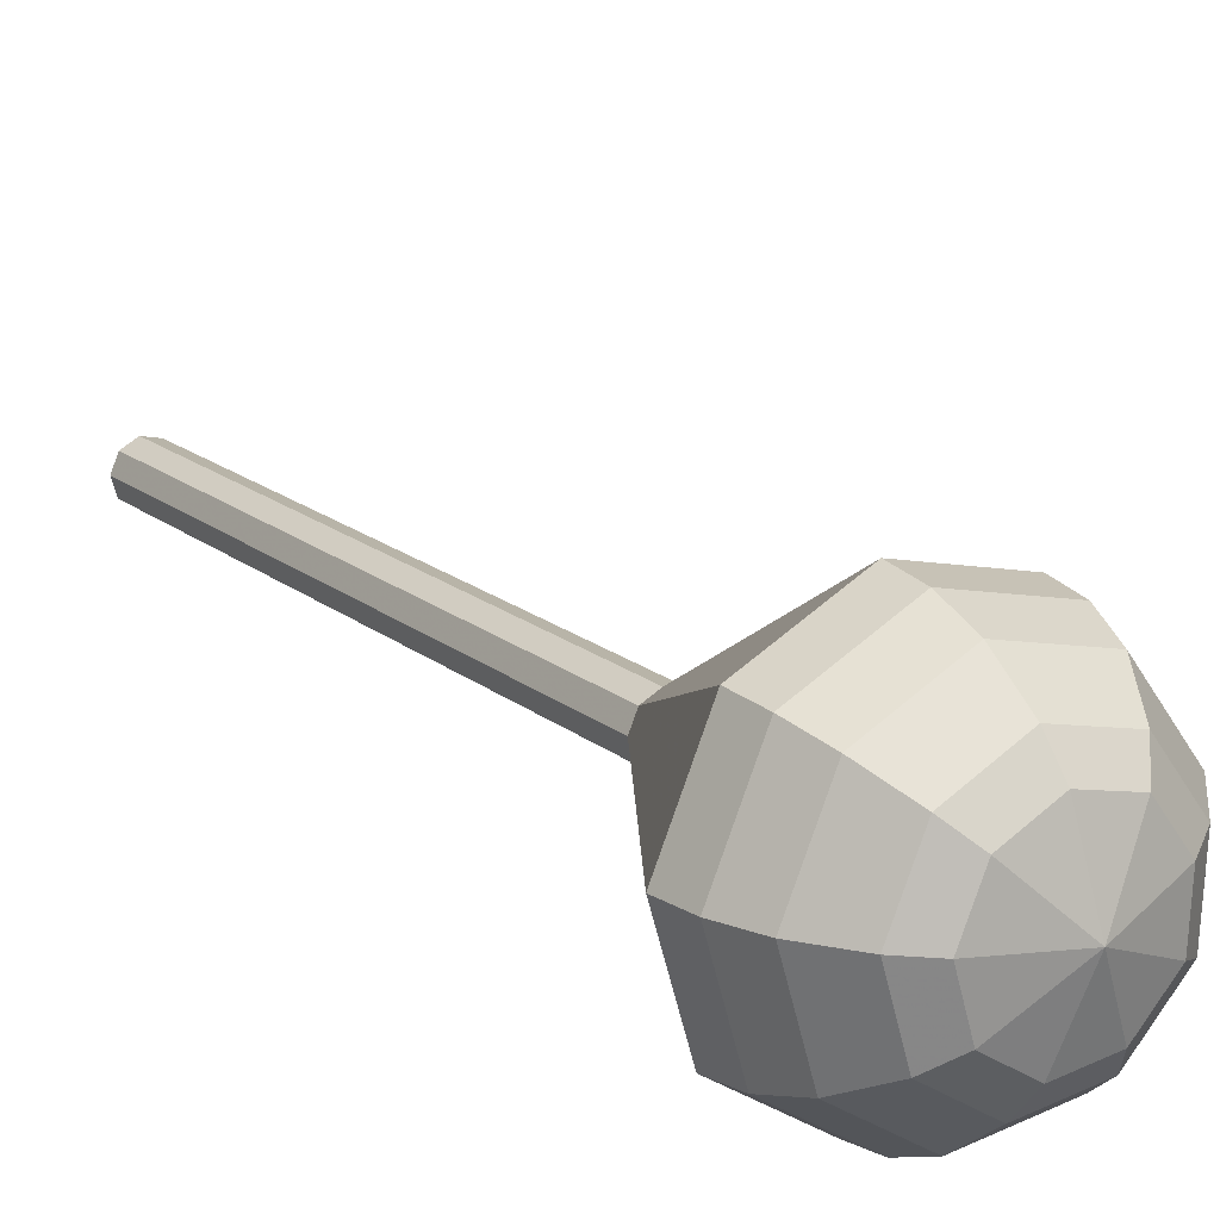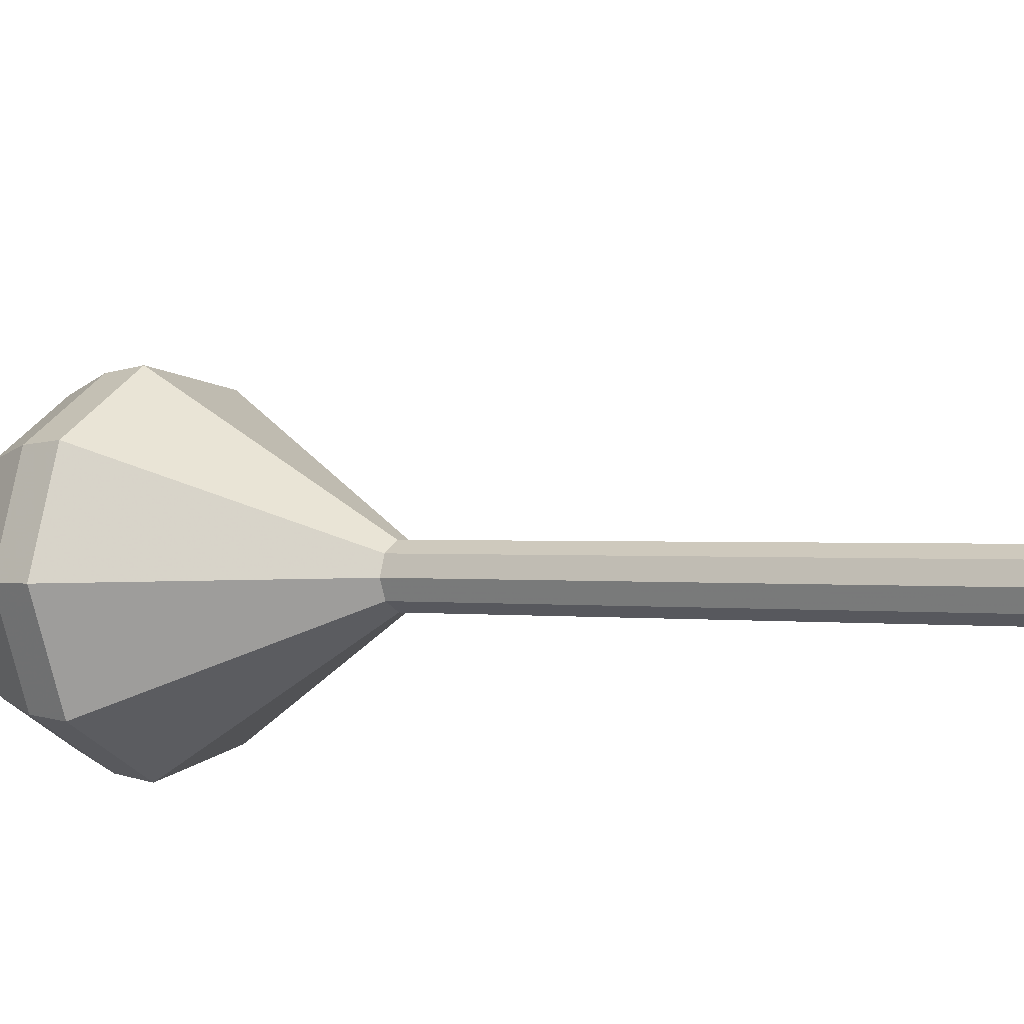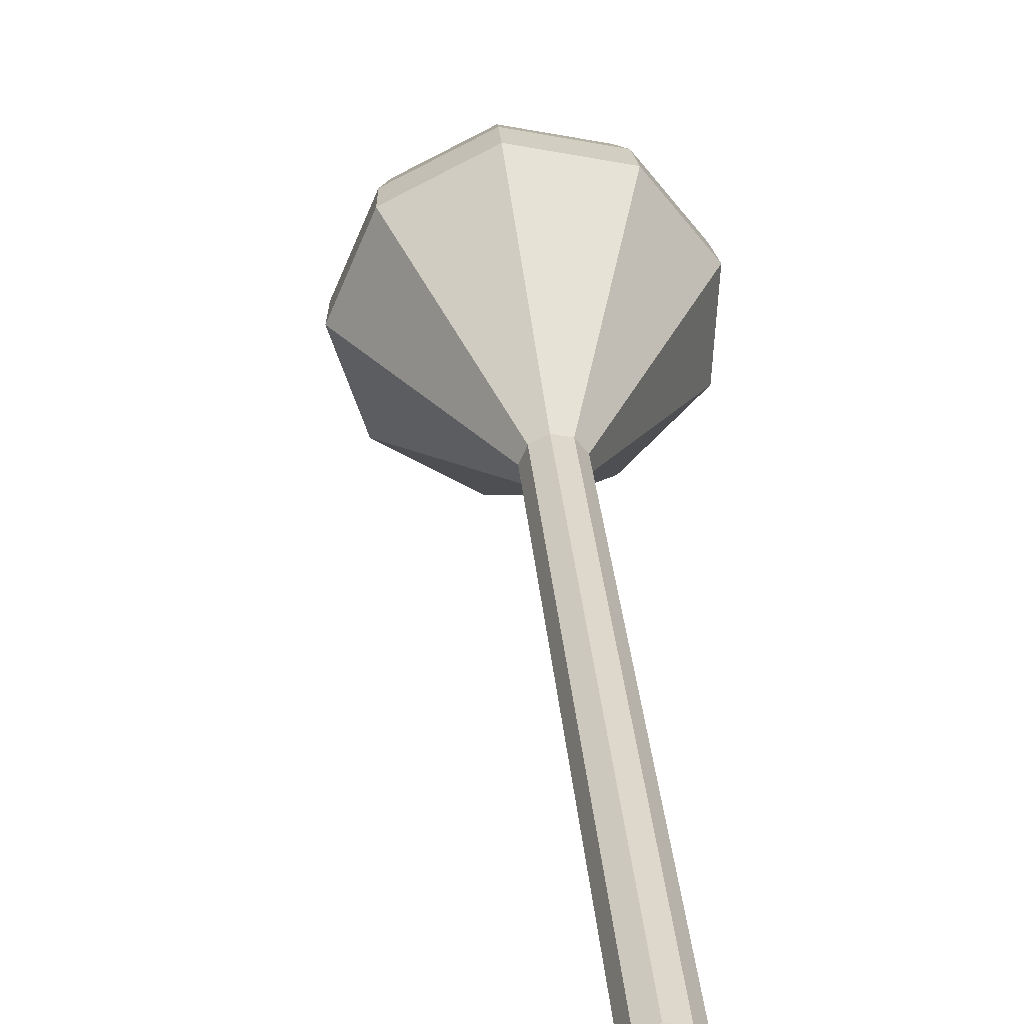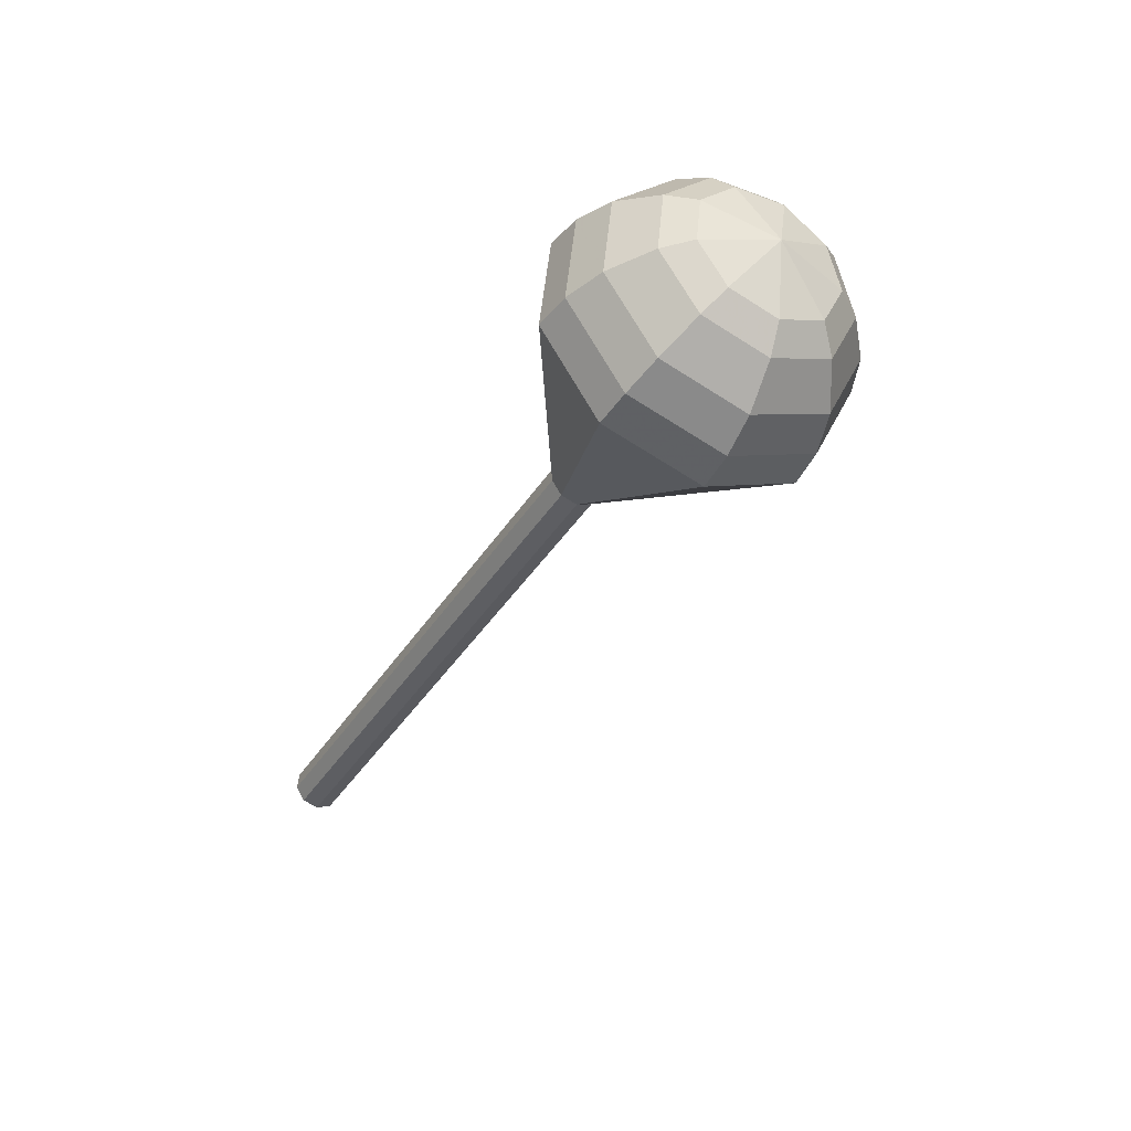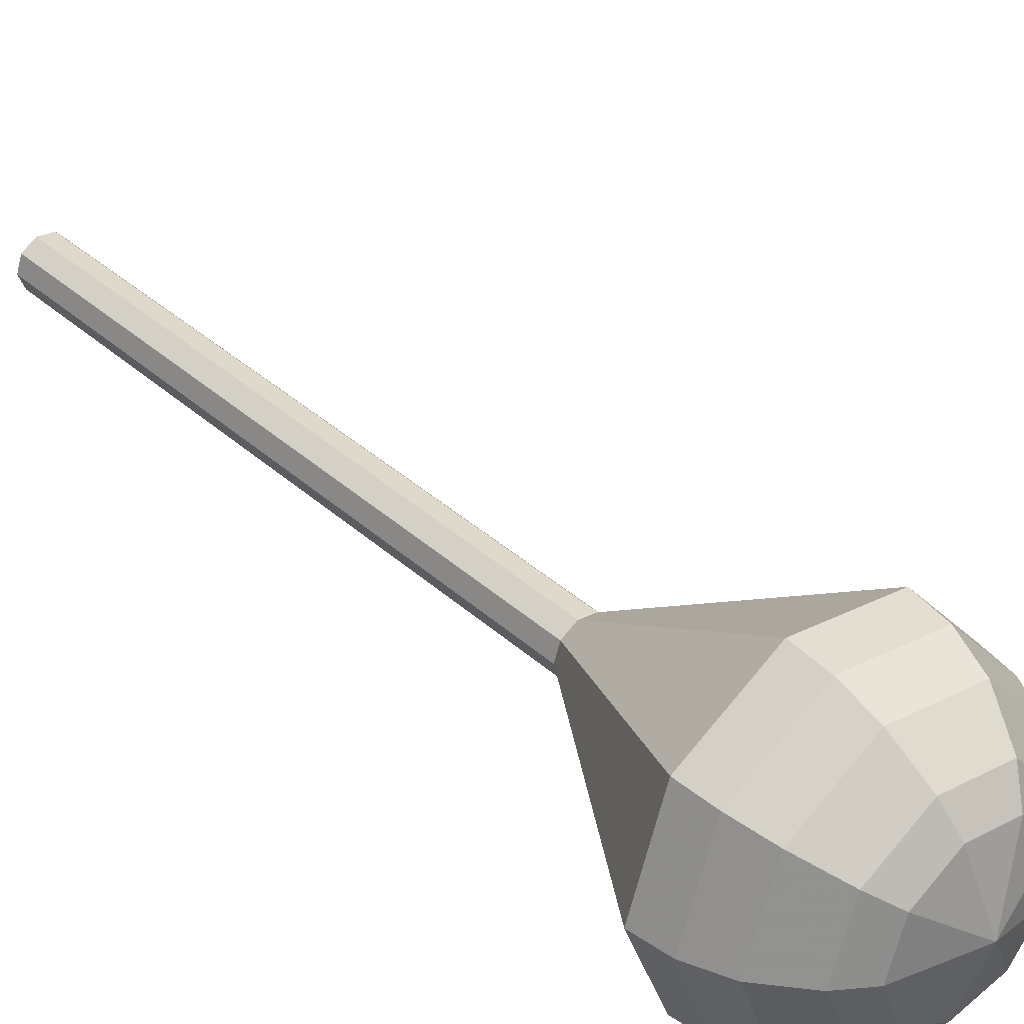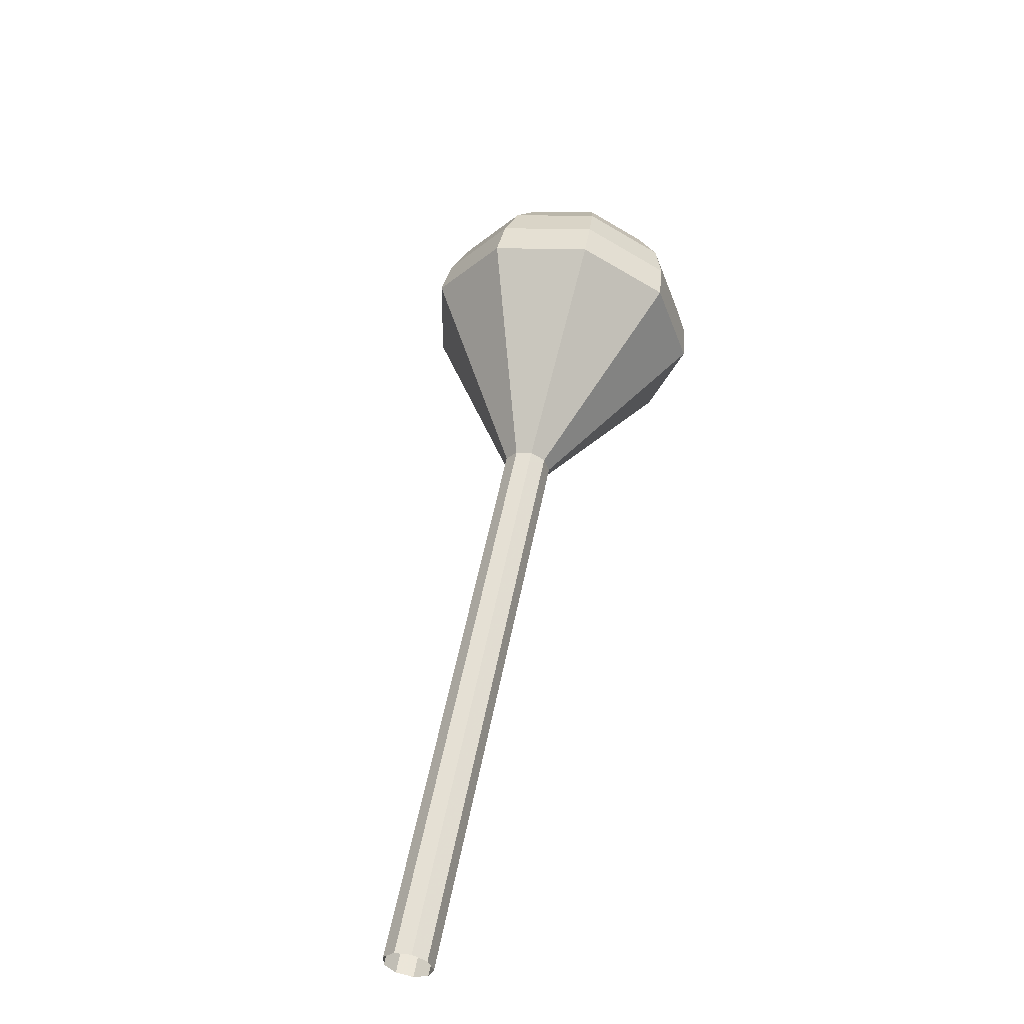
<metadata>
{"format":"obj","ext":"obj","renderer":"f3d","projection":"perspective","resolution":1024,"background":"white","views":[{"elev":45.1,"azim":-18.9,"up":"+Y"},{"elev":-42.9,"azim":134.4,"up":"+Y"},{"elev":8.8,"azim":-167.7,"up":"+Y"},{"elev":54.0,"azim":50.8,"up":"+Z"},{"elev":67.1,"azim":-27.4,"up":"+Y"},{"elev":-64.0,"azim":121.0,"up":"+Z"}]}
</metadata>
<code>
g tube1
v 111.7 98.54 153.2
v 111.8 99.28 152.8
v 111.4 100 152.6
v 110.7 100.4 152.7
v 109.9 100.3 153
v 109.5 99.65 153.4
v 109.6 98.86 153.7
v 110.2 98.26 153.8
v 111 98.14 153.6
v 111.7 98.54 153.2
v 113.1 100.5 157.7
v 113.2 101.2 157.3
v 112.9 102 157.1
v 112.1 102.4 157.2
v 111.3 102.2 157.5
v 110.9 101.6 157.9
v 111 100.8 158.2
v 111.6 100.2 158.3
v 112.4 100.1 158.1
v 113.1 100.5 157.7
v 114.5 102.5 162.2
v 114.7 103.2 161.8
v 114.3 104 161.6
v 113.5 104.3 161.7
v 112.7 104.2 162
v 112.3 103.6 162.4
v 112.4 102.8 162.7
v 113 102.2 162.8
v 113.8 102.1 162.6
v 114.5 102.5 162.2
v 115.9 104.4 166.6
v 116.1 105.2 166.3
v 115.7 105.9 166.1
v 114.9 106.3 166.1
v 114.2 106.2 166.4
v 113.7 105.6 166.8
v 113.8 104.8 167.2
v 114.4 104.2 167.2
v 115.3 104 167
v 115.9 104.4 166.6
v 117.3 106.4 171.1
v 117.5 107.1 170.7
v 117.1 107.9 170.5
v 116.4 108.3 170.6
v 115.6 108.1 170.9
v 115.1 107.5 171.3
v 115.3 106.7 171.6
v 115.9 106.1 171.7
v 116.7 106 171.5
v 117.3 106.4 171.1
v 120.2 110.3 180.1
v 120.3 111.1 179.7
v 120 111.8 179.5
v 119.2 112.2 179.5
v 118.4 112.1 179.9
v 118 111.5 180.3
v 118.1 110.7 180.6
v 118.7 110.1 180.6
v 119.5 109.9 180.4
v 120.2 110.3 180.1
v 128.1 110.6 189
v 129.1 115.1 186.7
v 126.9 119.5 185.5
v 122.3 121.8 185.9
v 117.6 121 187.8
v 115 117.3 190.2
v 115.6 112.6 192.1
v 119.3 109 192.5
v 124.2 108.2 191.3
v 128.1 110.6 189
v 128.4 111.5 190.6
v 129.4 115.8 188.4
v 127.2 120.1 187.2
v 122.8 122.3 187.6
v 118.3 121.5 189.5
v 115.7 118 191.8
v 116.3 113.4 193.6
v 119.9 109.9 194.1
v 124.6 109.1 192.9
v 128.4 111.5 190.6
v 128.3 112.6 192.3
v 129.2 116.5 190.3
v 127.3 120.3 189.2
v 123.3 122.4 189.6
v 119.2 121.6 191.2
v 117 118.4 193.4
v 117.5 114.3 195
v 120.7 111.2 195.3
v 124.9 110.6 194.3
v 128.3 112.6 192.3
v 127.6 114.3 193.9
v 128.3 117.2 192.4
v 126.8 120.2 191.6
v 123.8 121.7 191.9
v 120.7 121.1 193.1
v 118.9 118.7 194.8
v 119.3 115.6 196
v 121.8 113.2 196.3
v 125 112.7 195.5
v 127.6 114.3 193.9
v 126.8 115.4 194.8
v 127.3 117.6 193.7
v 126.2 119.7 193.1
v 124 120.8 193.3
v 121.7 120.4 194.2
v 120.4 118.6 195.4
v 120.7 116.4 196.3
v 122.5 114.6 196.5
v 124.9 114.2 195.9
v 126.8 115.4 194.8
v 124.1 117.9 195.6
v 124.1 117.9 195.6
v 124.1 117.9 195.6
v 124.1 117.9 195.6
v 124.1 117.9 195.6
v 124.1 117.9 195.6
v 124.1 117.9 195.6
v 124.1 117.9 195.6
v 124.1 117.9 195.6
v 124.1 117.9 195.6
f 1 2 12
f 12 11 1
f 2 3 13
f 13 12 2
f 3 4 14
f 14 13 3
f 4 5 15
f 15 14 4
f 5 6 16
f 16 15 5
f 6 7 17
f 17 16 6
f 7 8 18
f 18 17 7
f 8 9 19
f 19 18 8
f 9 10 20
f 20 19 9
f 11 12 22
f 22 21 11
f 12 13 23
f 23 22 12
f 13 14 24
f 24 23 13
f 14 15 25
f 25 24 14
f 15 16 26
f 26 25 15
f 16 17 27
f 27 26 16
f 17 18 28
f 28 27 17
f 18 19 29
f 29 28 18
f 19 20 30
f 30 29 19
f 21 22 32
f 32 31 21
f 22 23 33
f 33 32 22
f 23 24 34
f 34 33 23
f 24 25 35
f 35 34 24
f 25 26 36
f 36 35 25
f 26 27 37
f 37 36 26
f 27 28 38
f 38 37 27
f 28 29 39
f 39 38 28
f 29 30 40
f 40 39 29
f 31 32 42
f 42 41 31
f 32 33 43
f 43 42 32
f 33 34 44
f 44 43 33
f 34 35 45
f 45 44 34
f 35 36 46
f 46 45 35
f 36 37 47
f 47 46 36
f 37 38 48
f 48 47 37
f 38 39 49
f 49 48 38
f 39 40 50
f 50 49 39
f 41 42 52
f 52 51 41
f 42 43 53
f 53 52 42
f 43 44 54
f 54 53 43
f 44 45 55
f 55 54 44
f 45 46 56
f 56 55 45
f 46 47 57
f 57 56 46
f 47 48 58
f 58 57 47
f 48 49 59
f 59 58 48
f 49 50 60
f 60 59 49
f 51 52 62
f 62 61 51
f 52 53 63
f 63 62 52
f 53 54 64
f 64 63 53
f 54 55 65
f 65 64 54
f 55 56 66
f 66 65 55
f 56 57 67
f 67 66 56
f 57 58 68
f 68 67 57
f 58 59 69
f 69 68 58
f 59 60 70
f 70 69 59
f 61 62 72
f 72 71 61
f 62 63 73
f 73 72 62
f 63 64 74
f 74 73 63
f 64 65 75
f 75 74 64
f 65 66 76
f 76 75 65
f 66 67 77
f 77 76 66
f 67 68 78
f 78 77 67
f 68 69 79
f 79 78 68
f 69 70 80
f 80 79 69
f 71 72 82
f 82 81 71
f 72 73 83
f 83 82 72
f 73 74 84
f 84 83 73
f 74 75 85
f 85 84 74
f 75 76 86
f 86 85 75
f 76 77 87
f 87 86 76
f 77 78 88
f 88 87 77
f 78 79 89
f 89 88 78
f 79 80 90
f 90 89 79
f 81 82 92
f 92 91 81
f 82 83 93
f 93 92 82
f 83 84 94
f 94 93 83
f 84 85 95
f 95 94 84
f 85 86 96
f 96 95 85
f 86 87 97
f 97 96 86
f 87 88 98
f 98 97 87
f 88 89 99
f 99 98 88
f 89 90 100
f 100 99 89
f 91 92 102
f 102 101 91
f 92 93 103
f 103 102 92
f 93 94 104
f 104 103 93
f 94 95 105
f 105 104 94
f 95 96 106
f 106 105 95
f 96 97 107
f 107 106 96
f 97 98 108
f 108 107 97
f 98 99 109
f 109 108 98
f 99 100 110
f 110 109 99
f 101 102 112
f 112 111 101
f 102 103 113
f 113 112 102
f 103 104 114
f 114 113 103
f 104 105 115
f 115 114 104
f 105 106 116
f 116 115 105
f 106 107 117
f 117 116 106
f 107 108 118
f 118 117 107
f 108 109 119
f 119 118 108
f 109 110 120
f 120 119 109
g

</code>
